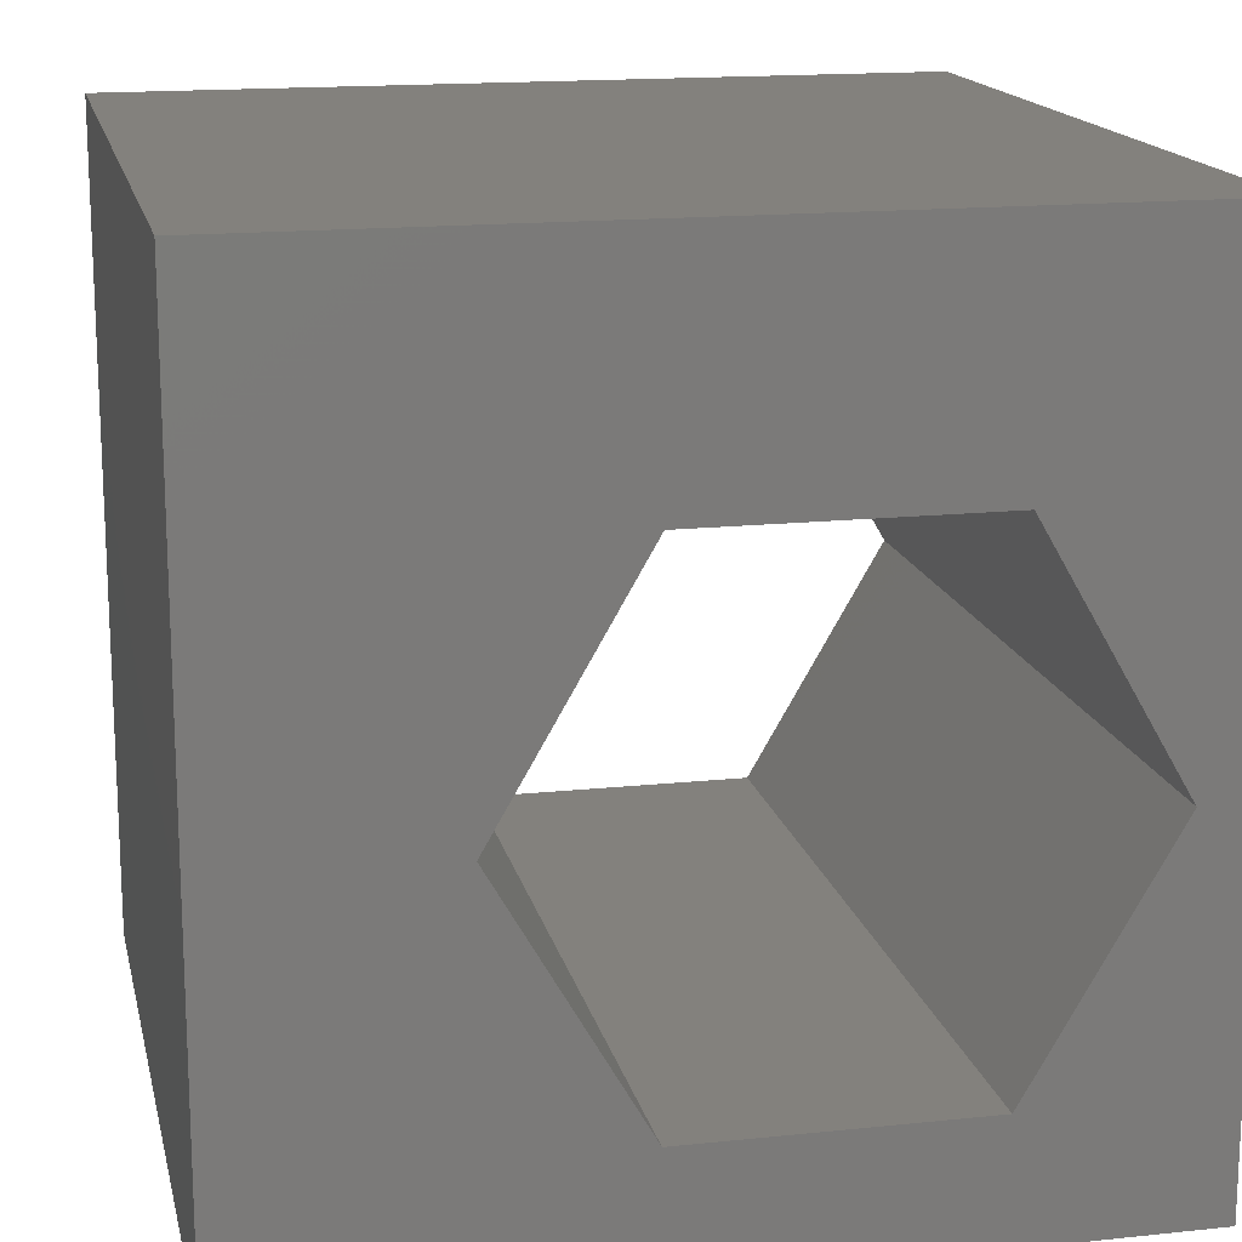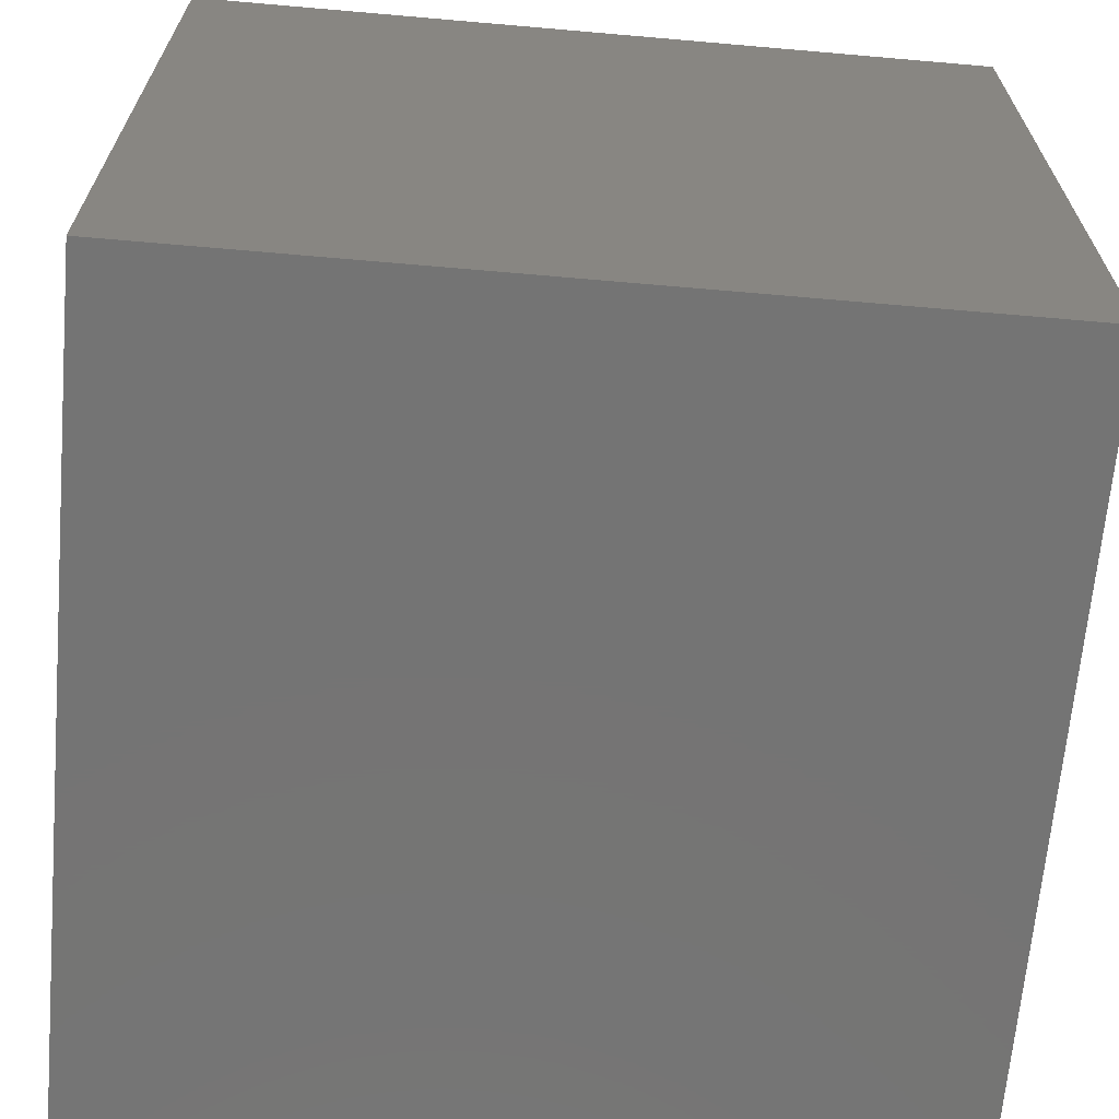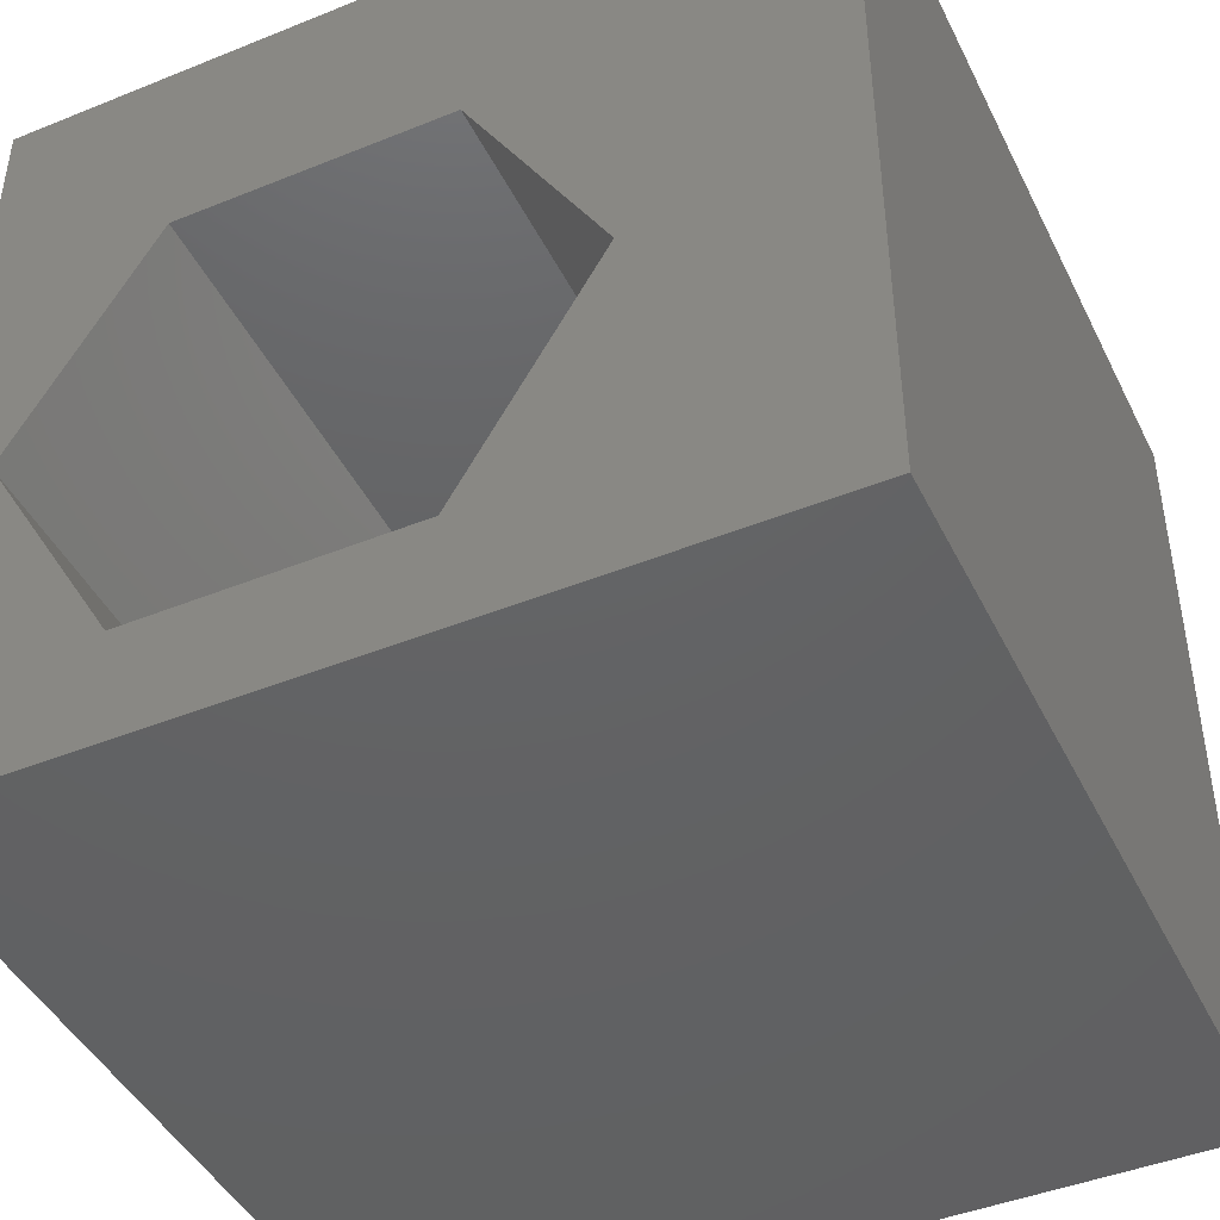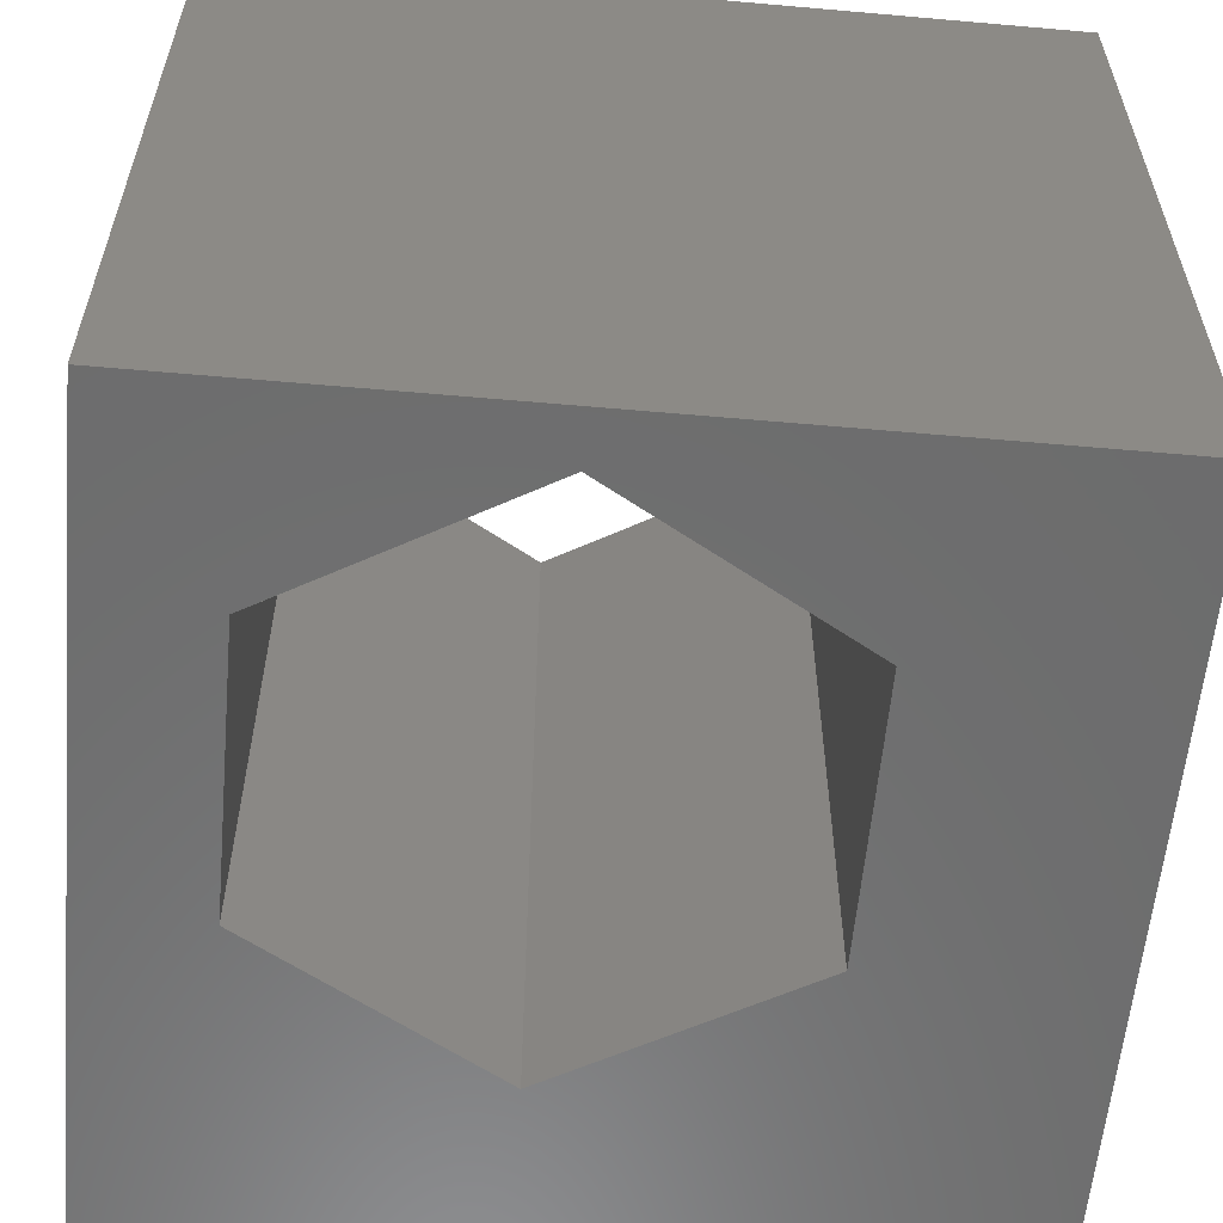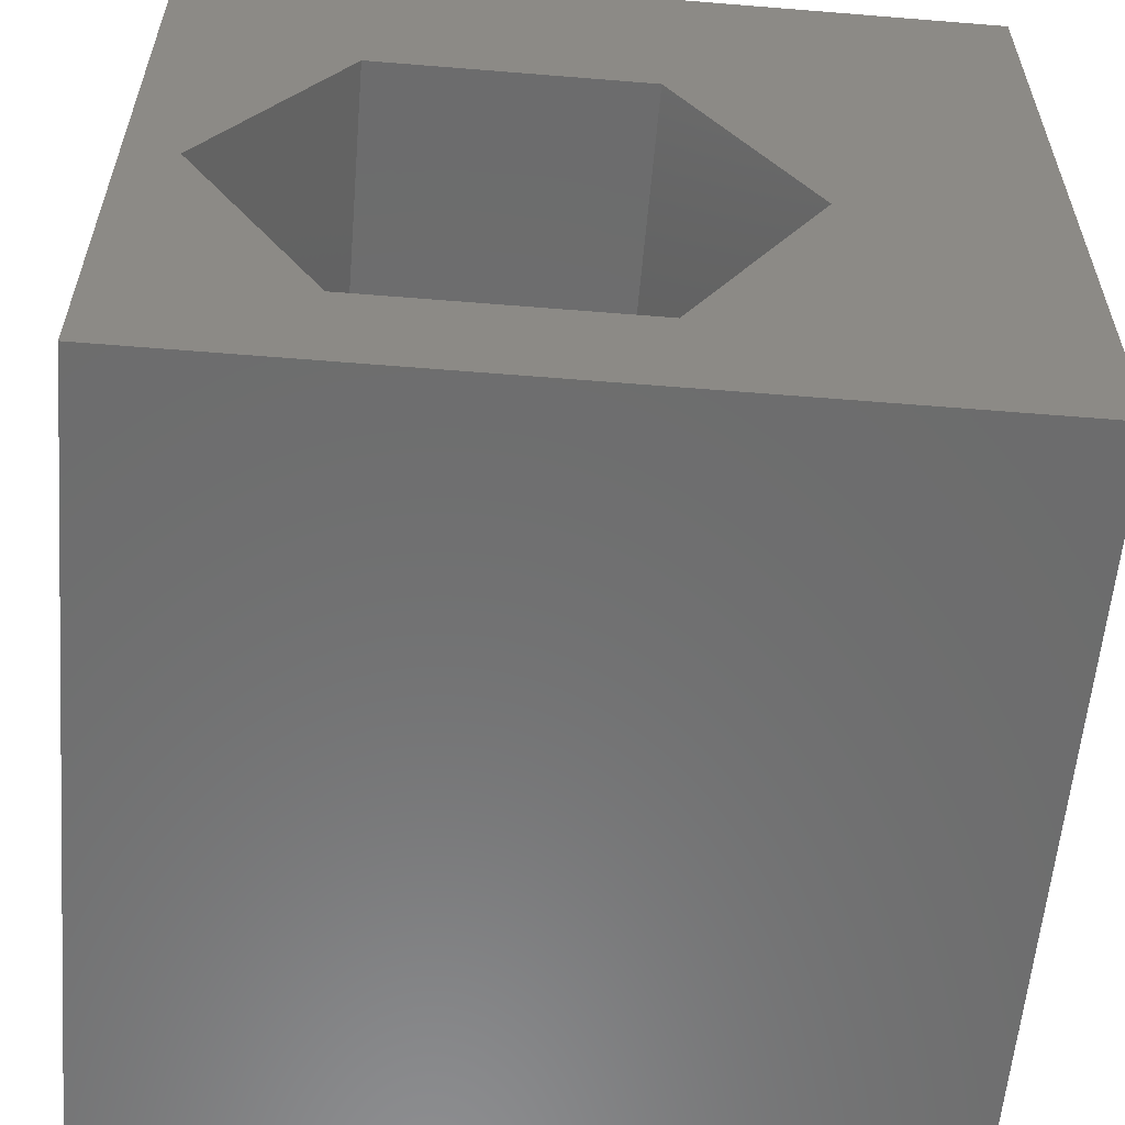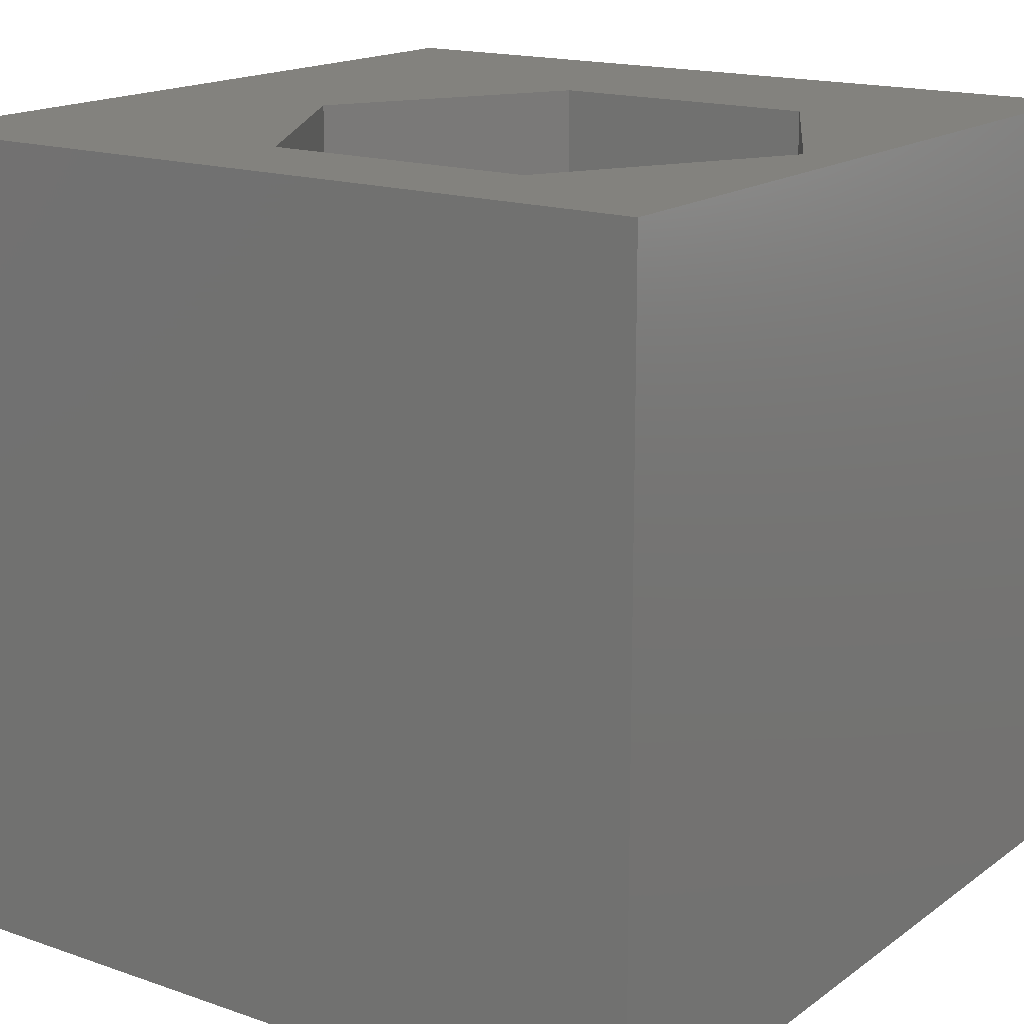
<metadata>
{"format":"stl","ext":"stl","renderer":"f3d","projection":"perspective","resolution":1024,"background":"white","views":[{"elev":16.1,"azim":-12.3,"up":"+Y"},{"elev":-66.6,"azim":85.0,"up":"+Y"},{"elev":-44.5,"azim":-154.8,"up":"+Y"},{"elev":-58.8,"azim":84.8,"up":"+Z"},{"elev":-58.6,"azim":175.2,"up":"+Y"},{"elev":16.5,"azim":35.2,"up":"+Z"}]}
</metadata>
<code>
# stl→obj: 20 verts, 40 faces
v 0 10 10
v 0 10 0
v 0 0 10
v 0 0 0
v 10 10 10
v 9.376 4.345 10
v 10 0 10
v 7.683 1.413 10
v 4.297 1.413 10
v 2.605 4.345 10
v 4.297 7.277 10
v 7.683 7.277 10
v 10 10 0
v 10 0 0
v 9.376 4.345 0
v 7.683 7.277 0
v 4.297 7.277 0
v 2.605 4.345 0
v 4.297 1.413 0
v 7.683 1.413 0
f 1 2 3
f 3 2 4
f 5 6 7
f 7 6 8
f 7 8 3
f 8 9 3
f 3 9 10
f 3 10 1
f 1 10 11
f 1 11 5
f 5 11 12
f 5 12 6
f 13 5 14
f 14 5 7
f 14 15 13
f 13 15 16
f 13 16 2
f 16 17 2
f 2 17 18
f 2 18 4
f 4 18 19
f 4 19 14
f 14 19 20
f 14 20 15
f 5 13 1
f 1 13 2
f 14 7 4
f 4 7 3
f 18 17 10
f 10 17 11
f 17 16 11
f 11 16 12
f 16 15 12
f 12 15 6
f 15 20 6
f 6 20 8
f 20 19 8
f 8 19 9
f 19 18 9
f 9 18 10

</code>
